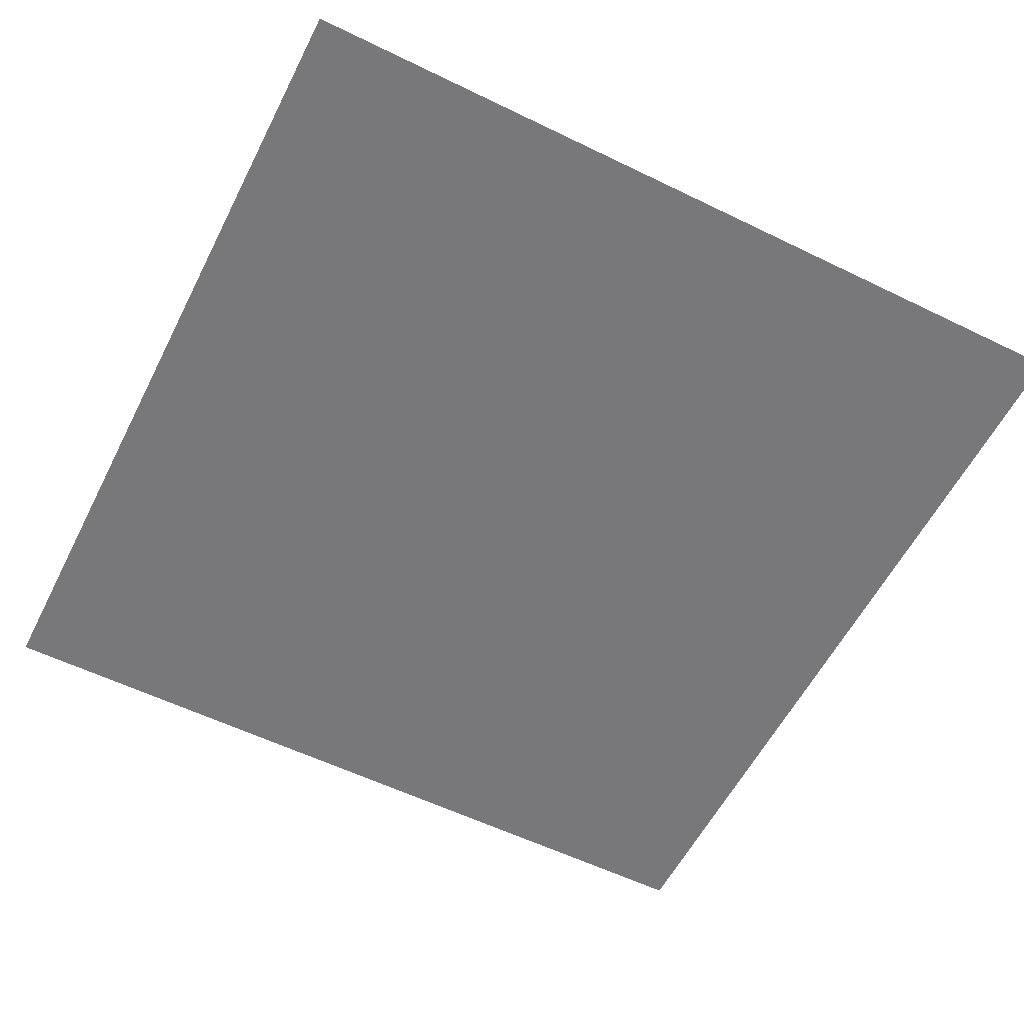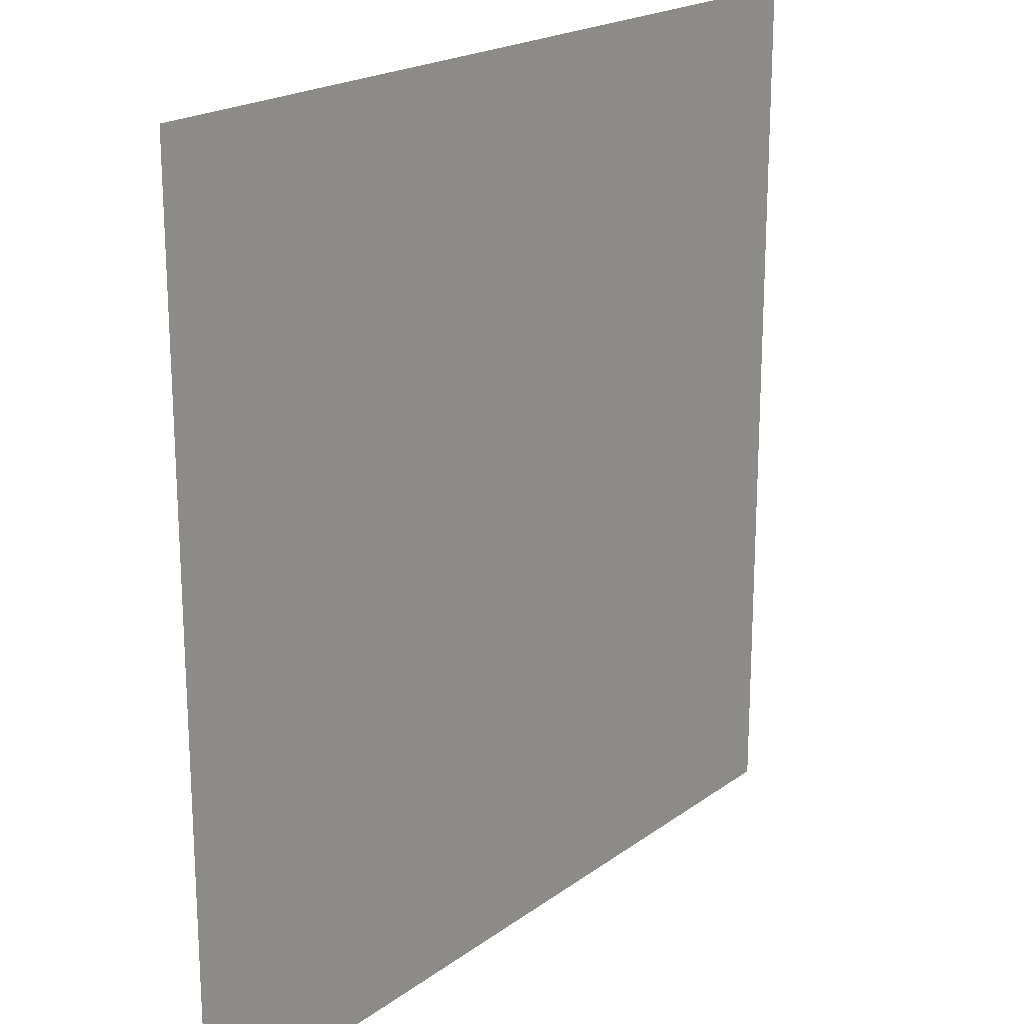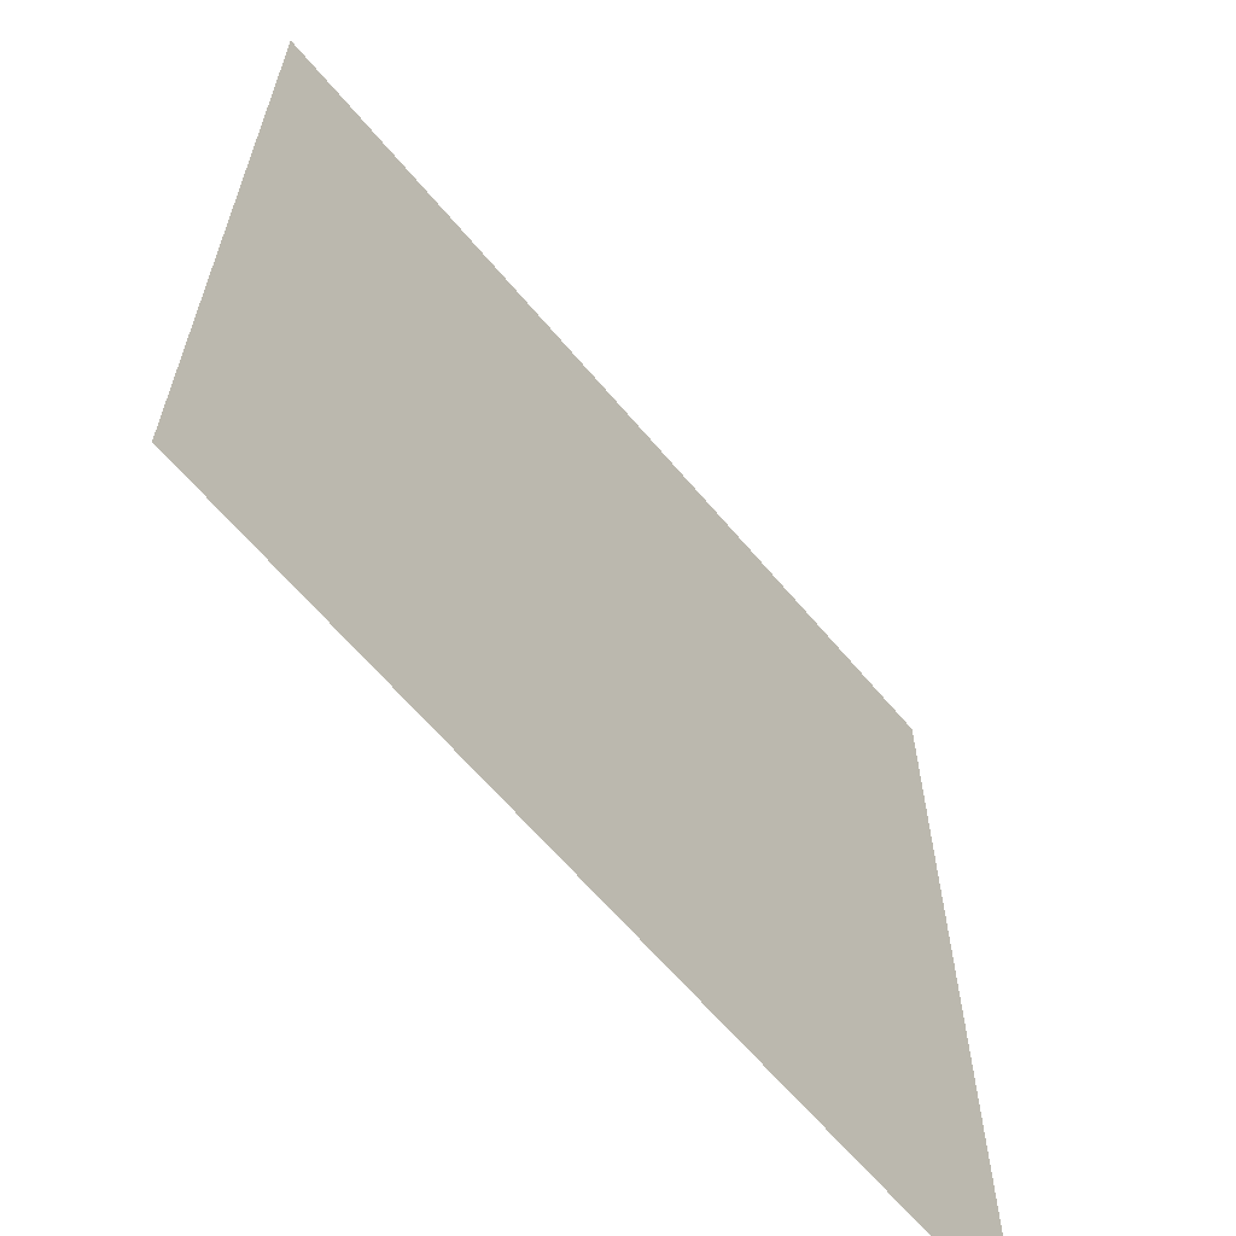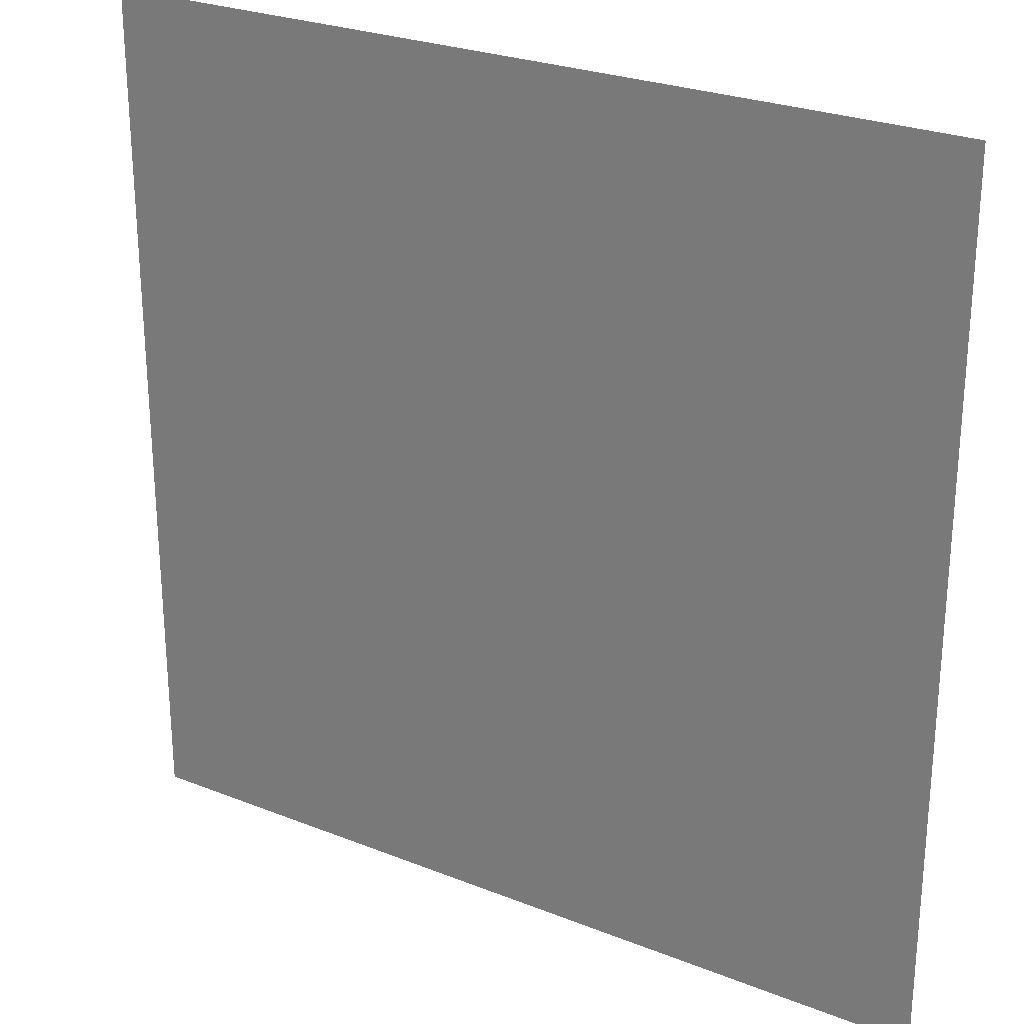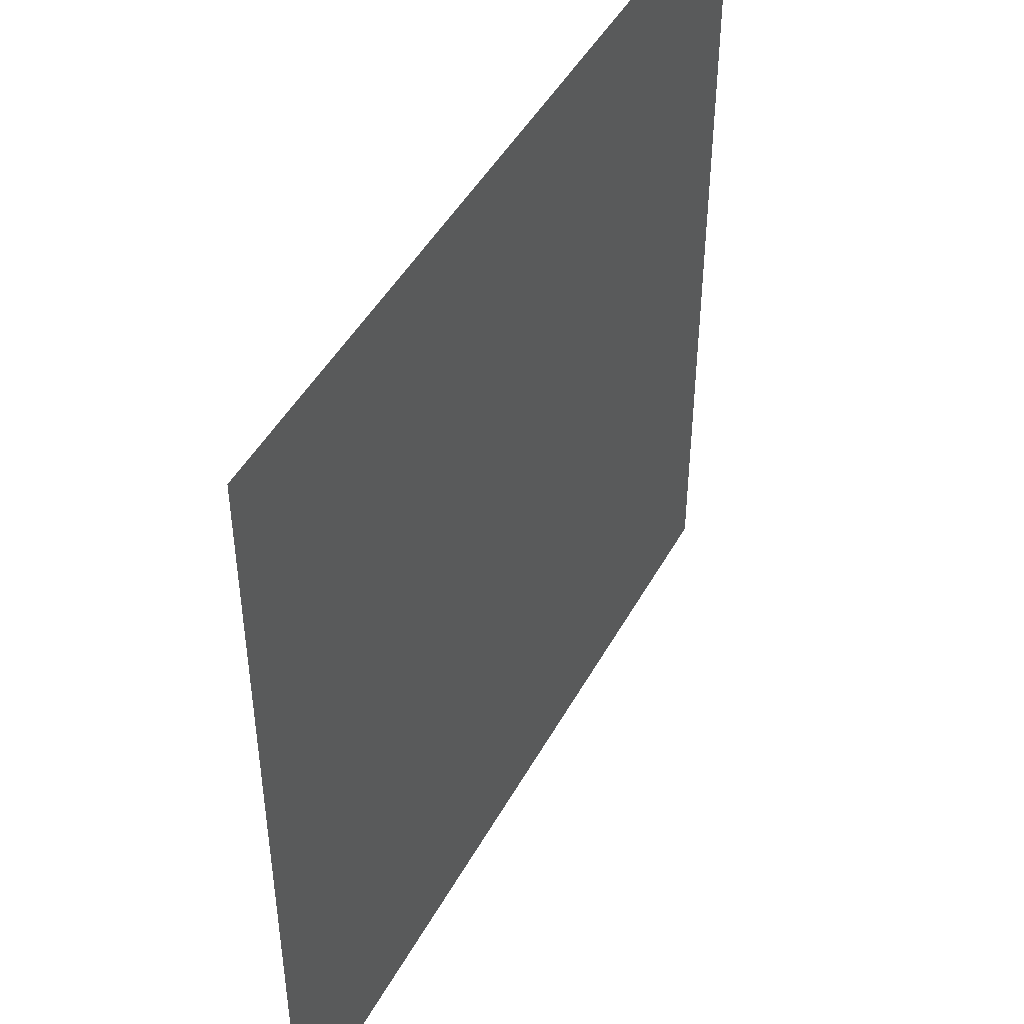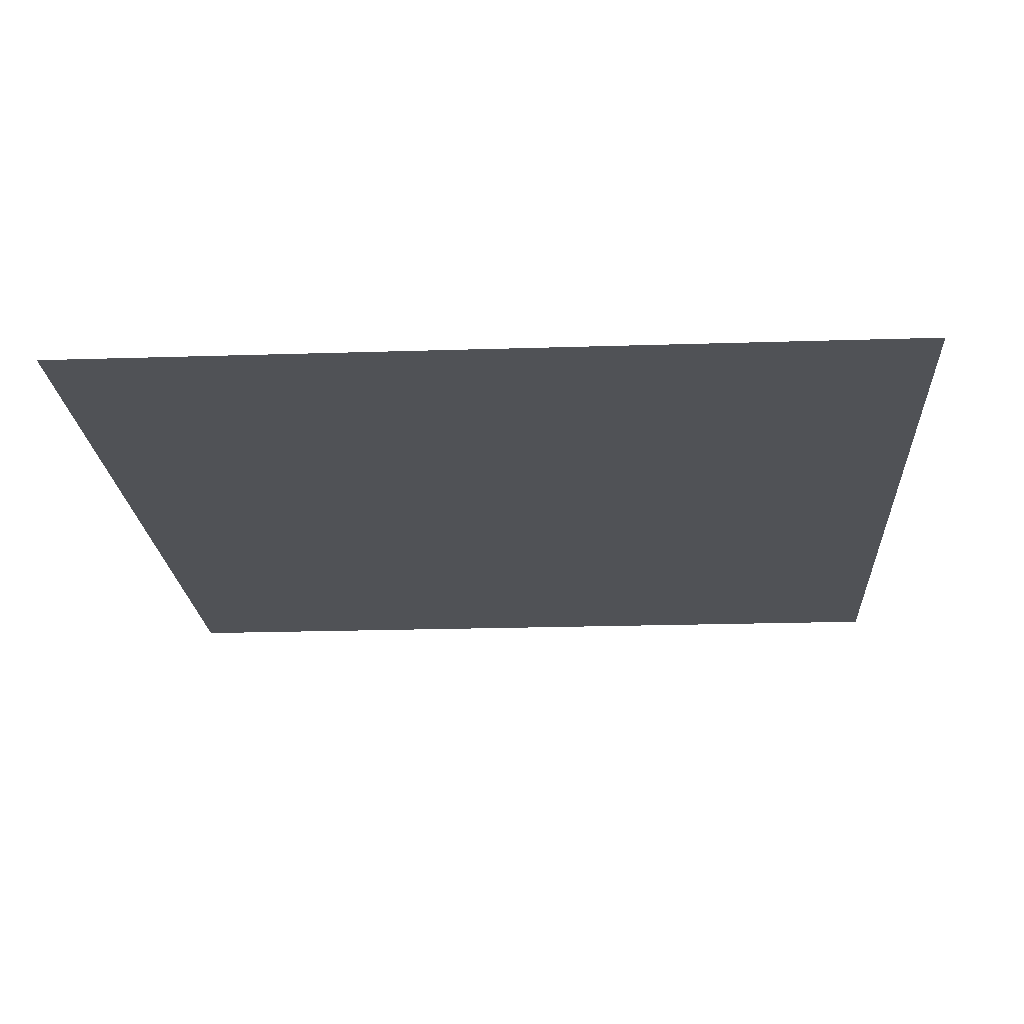
<metadata>
{"format":"obj","ext":"obj","renderer":"f3d","projection":"perspective","resolution":1024,"background":"white","views":[{"elev":-57.6,"azim":63.2,"up":"+Z"},{"elev":20.0,"azim":-52.7,"up":"+Y"},{"elev":-63.6,"azim":129.9,"up":"+Y"},{"elev":26.1,"azim":-147.8,"up":"+Y"},{"elev":46.5,"azim":-62.5,"up":"+Y"},{"elev":-21.0,"azim":-86.7,"up":"+Z"}]}
</metadata>
<code>
o sqad
v -0.25 0 0
v 0.25 0 0
v 0.25 0.5 -0
v -0.25 0.5 -0
f 1 2 3
f 1 3 4

</code>
